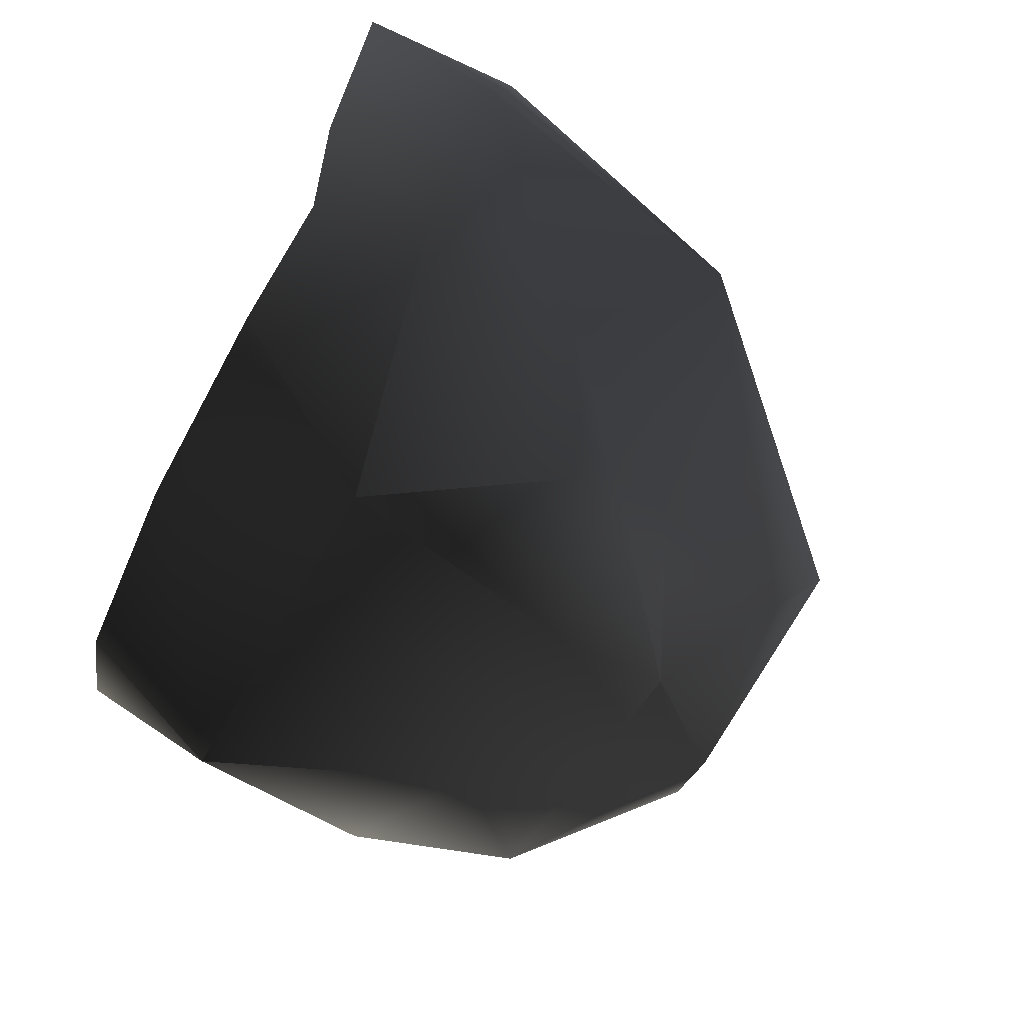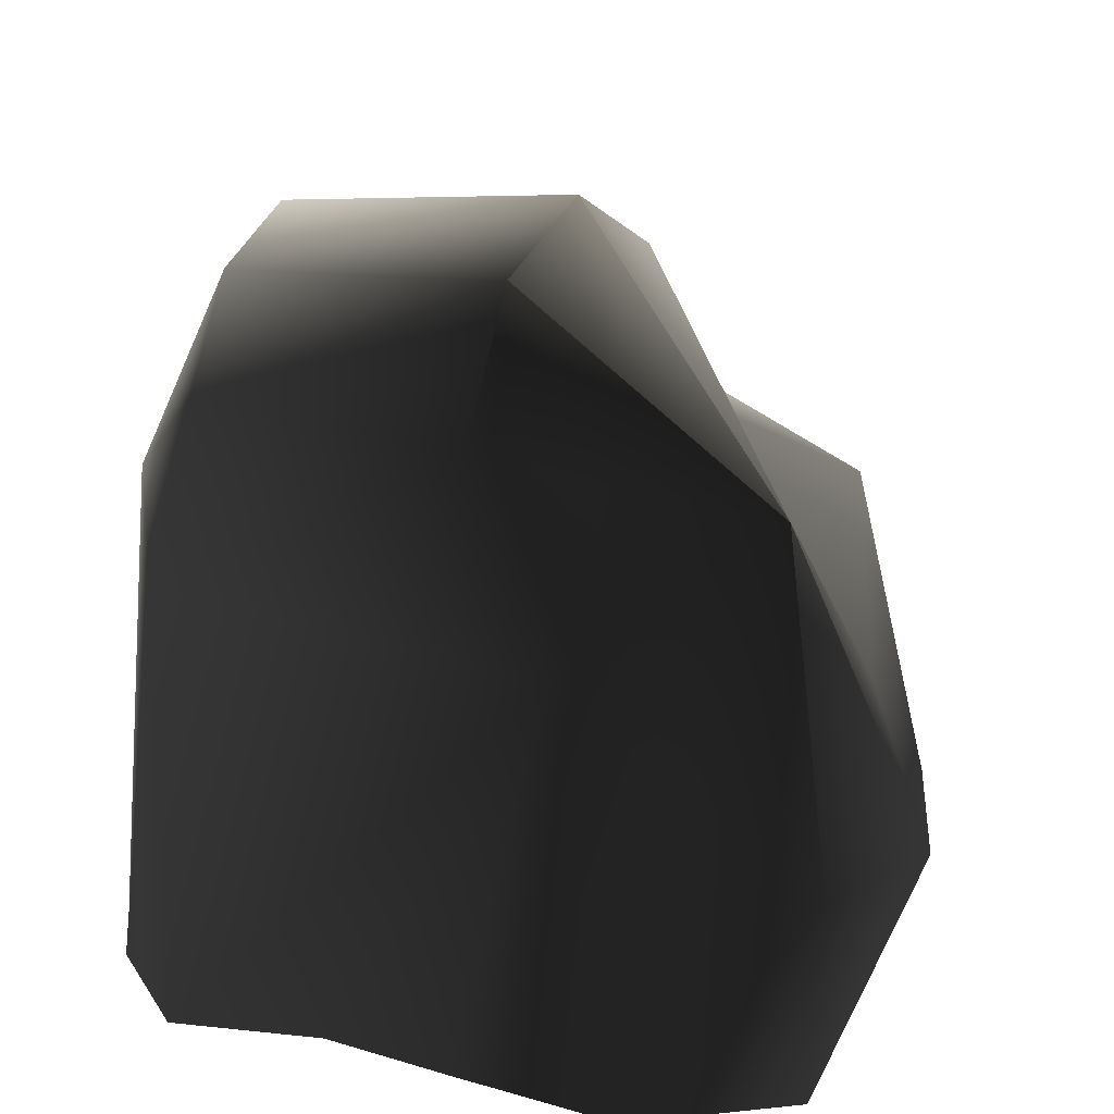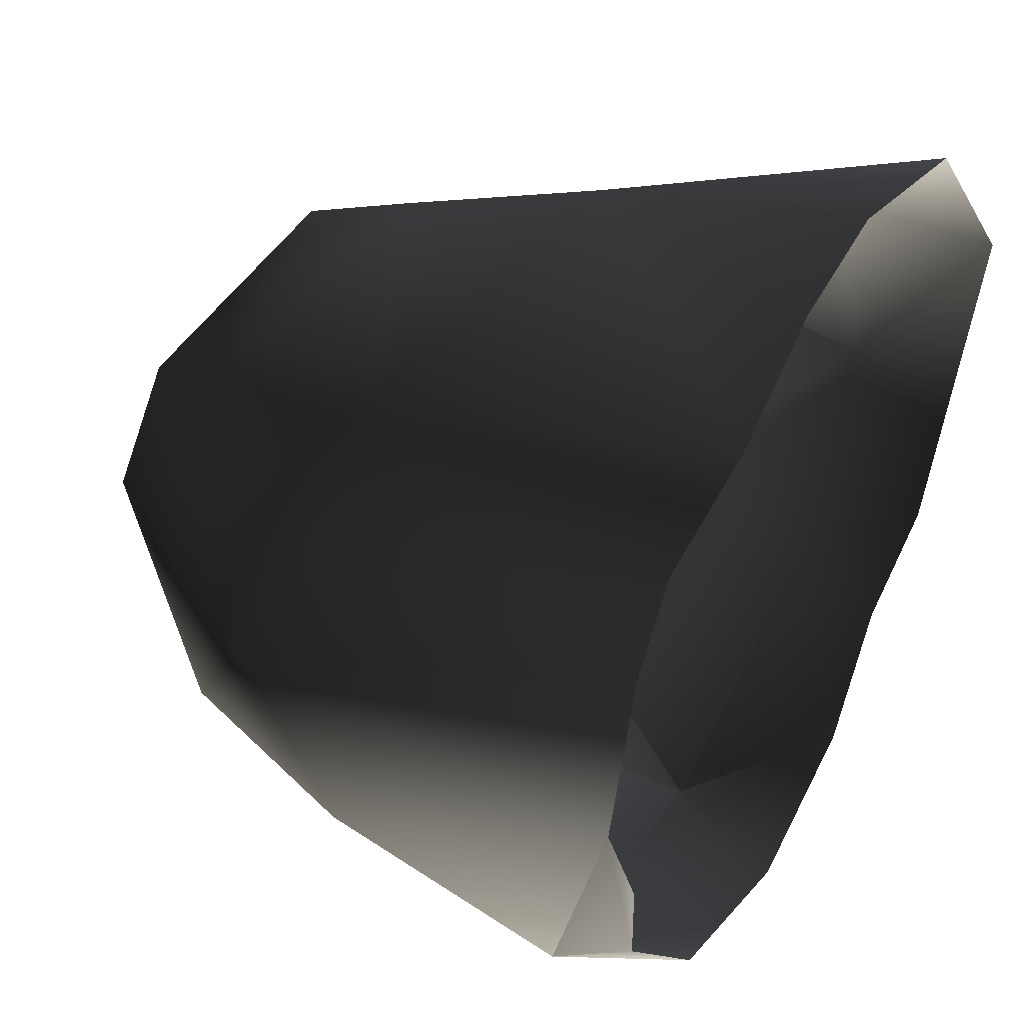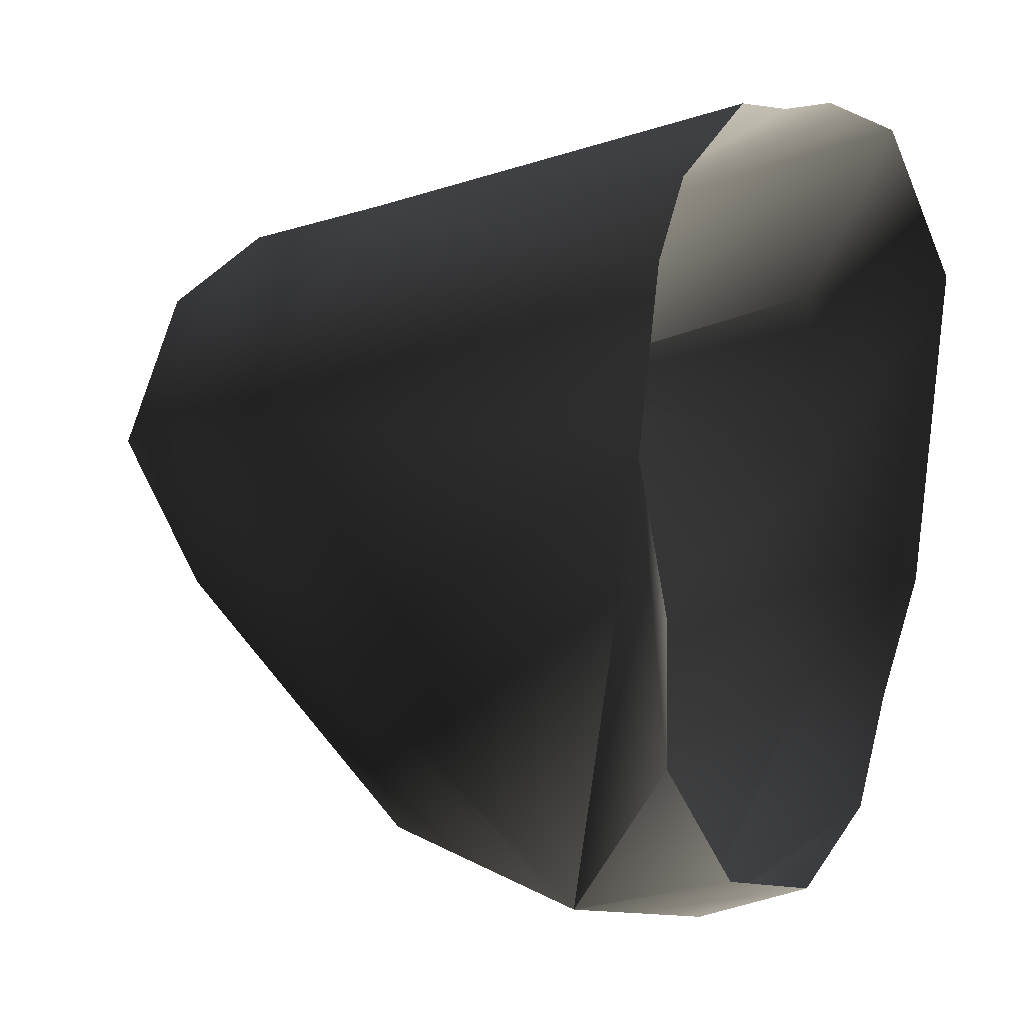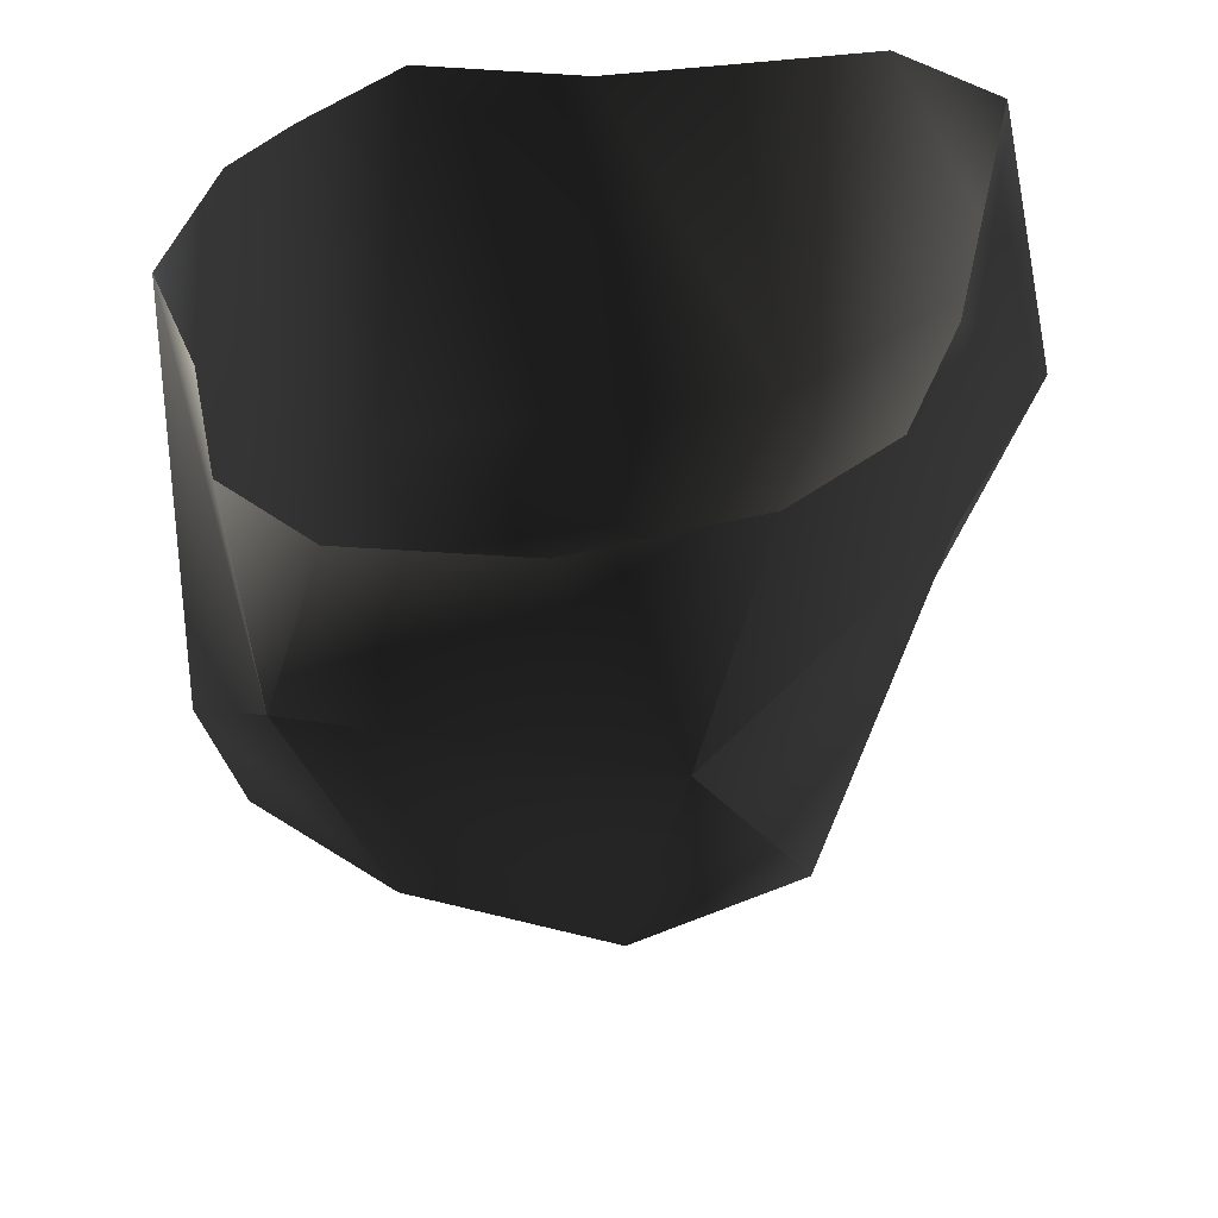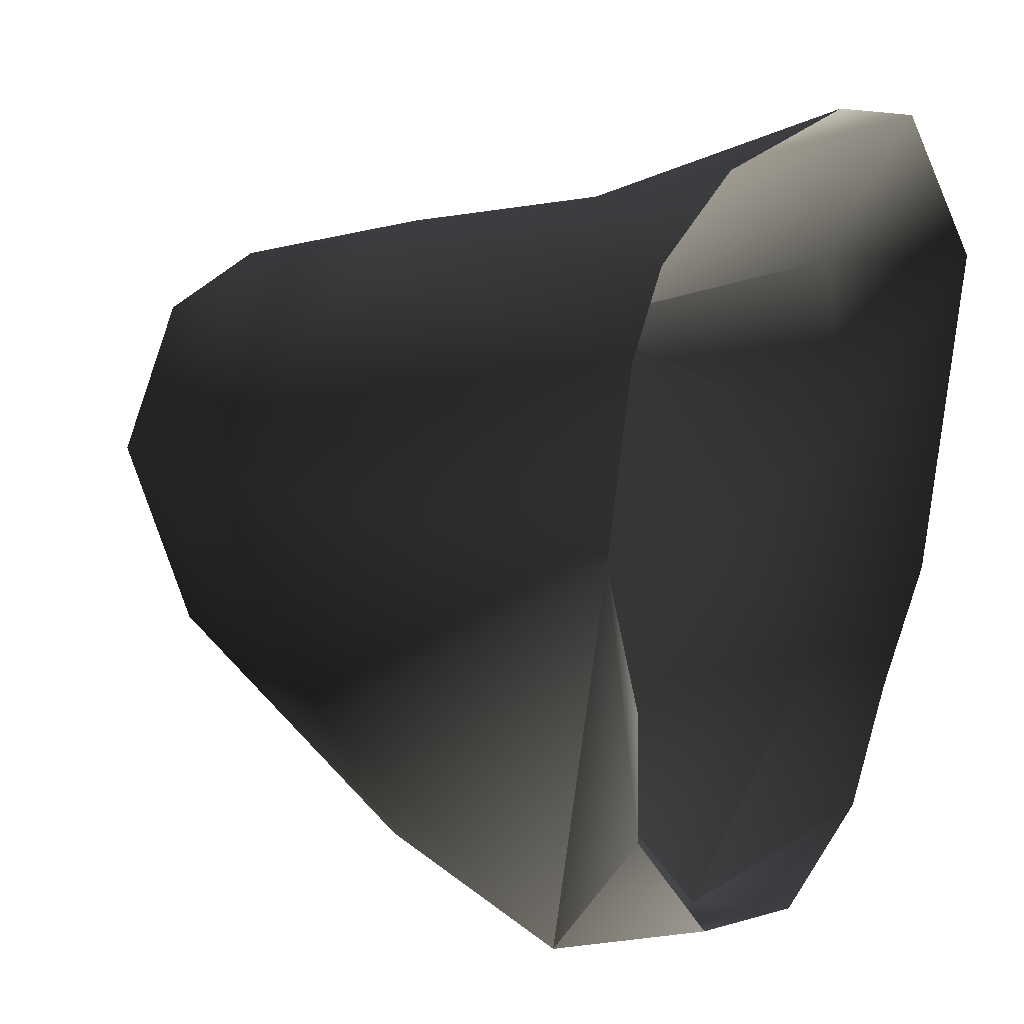
<metadata>
{"format":"obj","ext":"obj","renderer":"f3d","projection":"perspective","resolution":1024,"background":"white","views":[{"elev":-72.8,"azim":64.9,"up":"+Z"},{"elev":16.4,"azim":29.1,"up":"+Y"},{"elev":45.2,"azim":-57.6,"up":"+Z"},{"elev":3.1,"azim":-60.3,"up":"+Z"},{"elev":-50.7,"azim":4.0,"up":"+Z"},{"elev":14.1,"azim":-57.0,"up":"+Z"}]}
</metadata>
<code>
v -0.5997 1.028 0.666
v -0.4146 0.02258 0.9077
v -0.6954 0.05685 0.7008
v 0.5109 0.9707 0.689
v 0.05938 0.108 0.9429
v 0.4301 0.1283 0.9967
v 0.8326 0.09134 0.9513
v 1.096 0.473 0.4645
v 1.087 0.005793 0.5161
v 1.123 0.402 -0.09939
v 0.8858 0.02323 -0.4175
v 0.8452 0.3584 -0.7334
v 0.2526 1.454 0.6107
v -0.5105 1.484 0.5995
v -1.043 1.143 0.1017
v 0.2594 1.81 0.4278
v -0.525 1.766 0.4218
v 0.8795 1.277 0.2238
v 0.2594 1.81 0.4278
v 0.194 1.935 -0.02504
v -0.6344 1.863 0.01674
v -0.9118 1.409 -0.3522
v -0.3731 1.795 -0.3774
v -0.1061 1.5 -0.6605
v 0.7384 0.06827 -0.7655
v 0.4613 0.03064 -1.056
v 0.2462 0.4488 -1.388
v -0.6344 1.863 0.01674
v -0.9585 0.9276 -0.5419
v -0.973 0.03912 0.008952
v -0.6422 0.3924 -1.193
v -0.4485 1.059 -1.066
v -0.6422 0.3924 -1.193
v -0.1061 1.5 -0.6605
v 0.1747 1.753 -0.4332
v 0.06713 1.11 -1.22
v 0.4928 1.048 -1.09
v 0.3127 1.319 -0.5415
v 0.8795 1.277 0.2238
v 0.194 1.935 -0.02504
v -0.1061 1.5 -0.6605
v 0.8284 0.7162 -0.4003
v 0.2462 0.4488 -1.388
v 0.2462 0.4488 -1.388
v 0.2462 0.4488 -1.388
v -0.6422 0.3924 -1.193
v 0.194 1.935 -0.02504
v -0.6344 1.863 0.01674
v 0.2594 1.81 0.4278
v 0.8795 1.277 0.2238
v -0.009238 0.001211 -1.211
v 0.2462 0.4488 -1.388
v -0.6422 0.3924 -1.193
v -0.4863 0.01437 -1.108
v -0.7504 0.06921 -0.7825
v -0.6422 0.3924 -1.193
v -0.8264 0.03279 -0.4002
v -0.8529 0.04576 0.4842
g RockMesh_(20)_534_4
f 1 3 2
f 4 1 2
f 5 4 2
f 6 4 5
f 7 4 6
f 8 4 7
f 7 9 8
f 8 9 10
f 9 11 10
f 10 11 12
f 13 1 4
f 1 13 14
f 1 14 15
f 13 16 14
f 14 16 17
f 15 14 17
f 4 18 13
f 4 8 18
f 13 18 19
f 19 20 17
f 17 20 21
f 15 21 22
f 22 21 23
f 23 24 22
f 11 25 12
f 25 26 12
f 12 26 27
f 17 28 15
f 29 15 22
f 15 29 30
f 30 29 31
f 32 29 22
f 29 32 33
f 22 34 32
f 35 34 23
f 32 34 36
f 36 34 37
f 38 34 35
f 35 39 38
f 40 39 35
f 37 41 38
f 38 42 37
f 39 42 38
f 42 12 37
f 37 12 43
f 44 36 37
f 36 45 32
f 32 45 46
f 42 10 12
f 10 42 39
f 23 47 35
f 48 47 23
f 49 50 47
f 8 10 50
f 26 51 44
f 52 51 53
f 53 51 54
f 55 33 54
f 56 55 30
f 30 55 57
f 15 30 58
f 58 1 15
f 3 1 58

</code>
